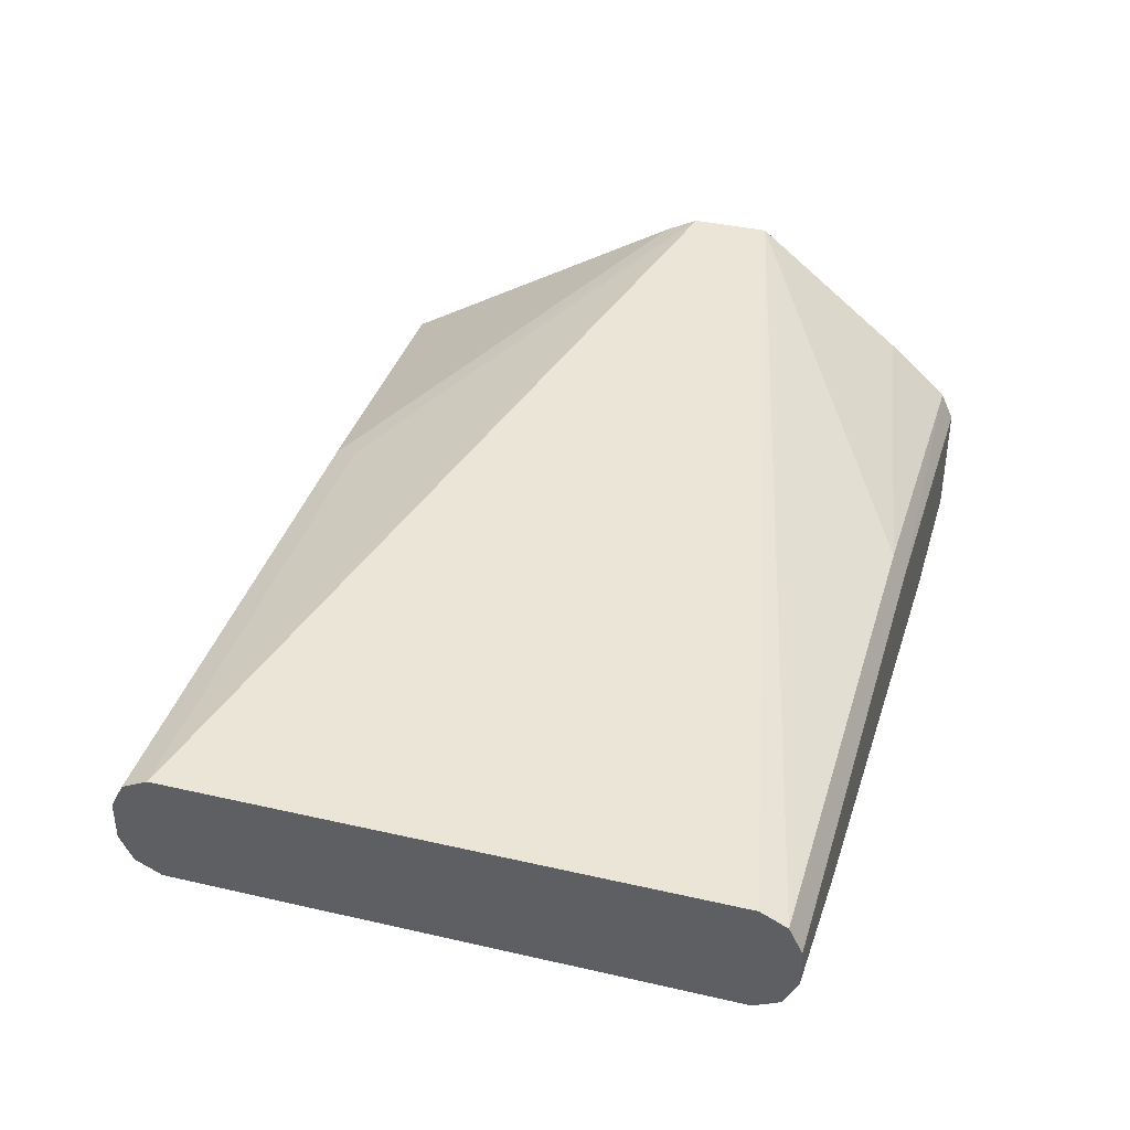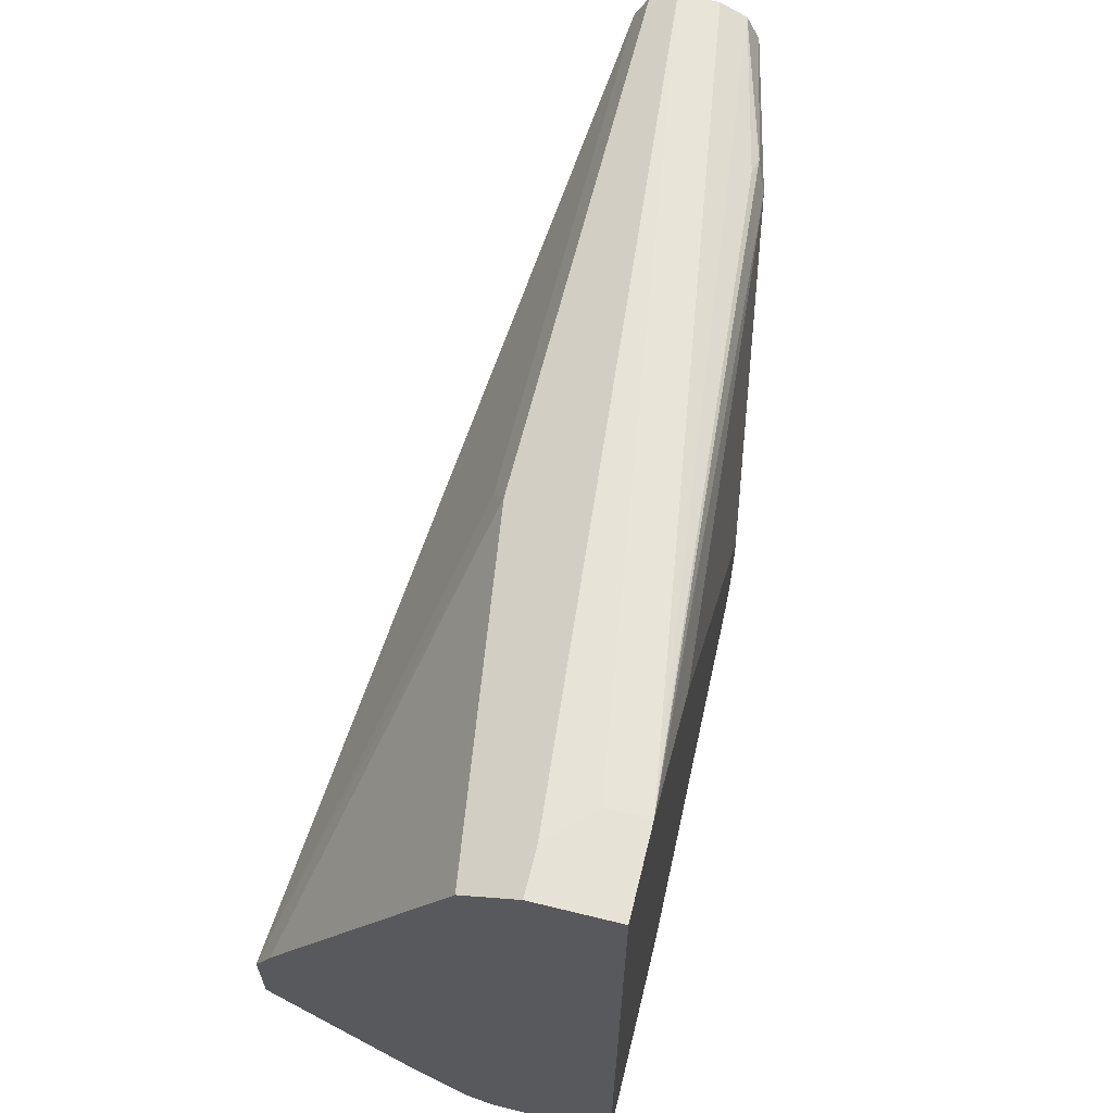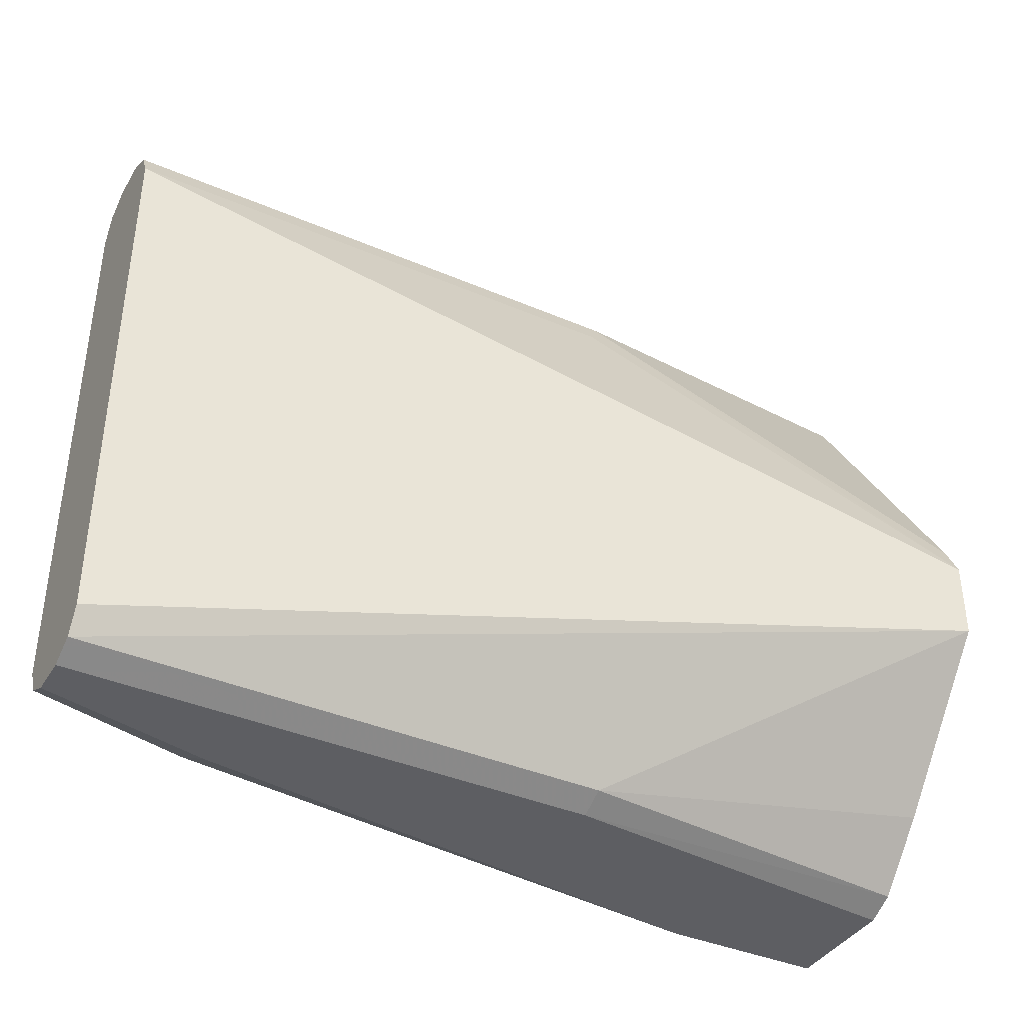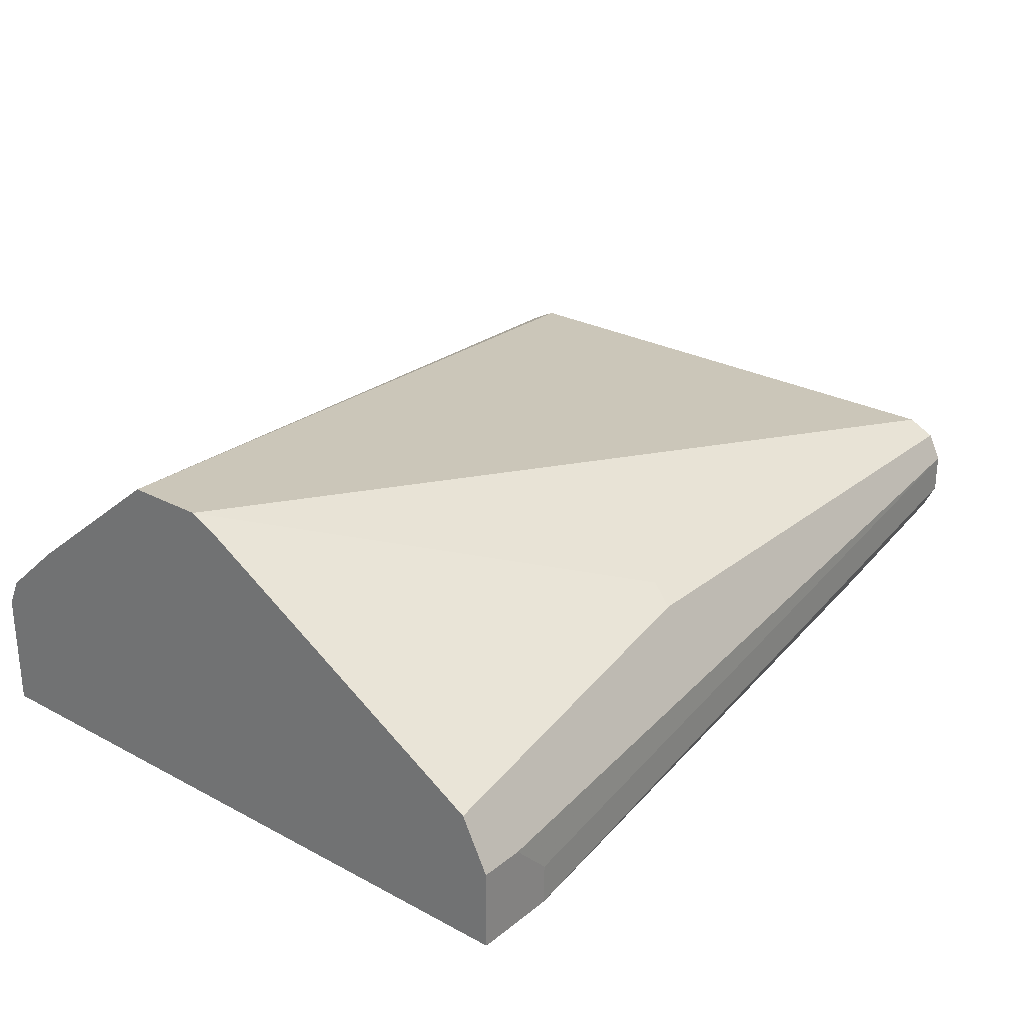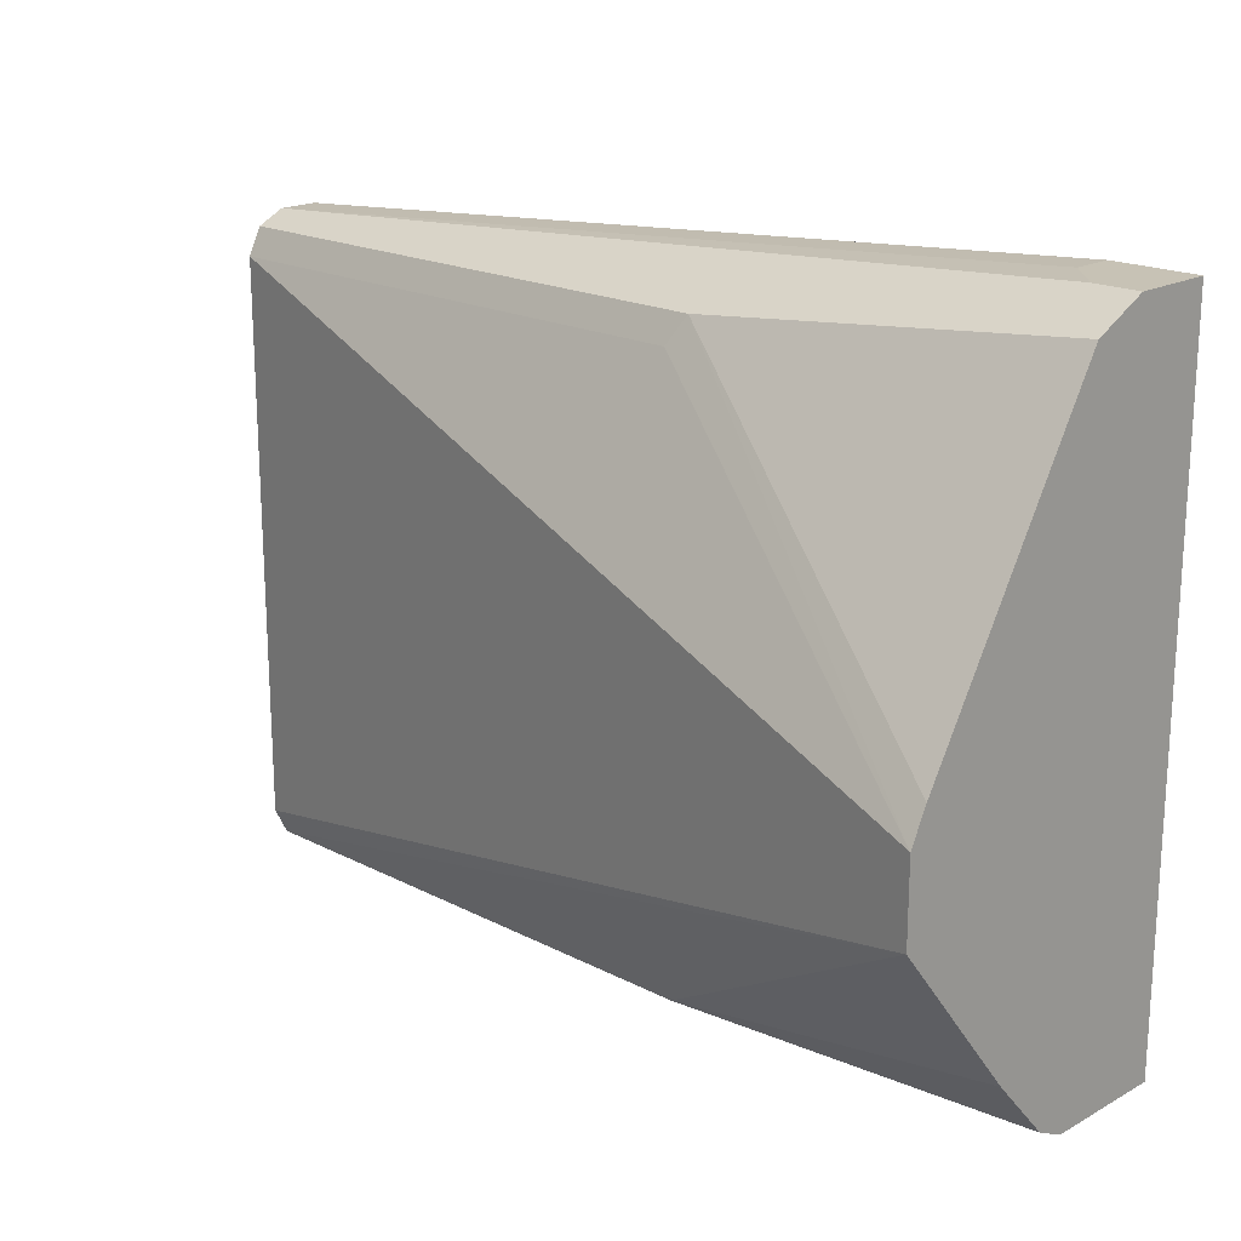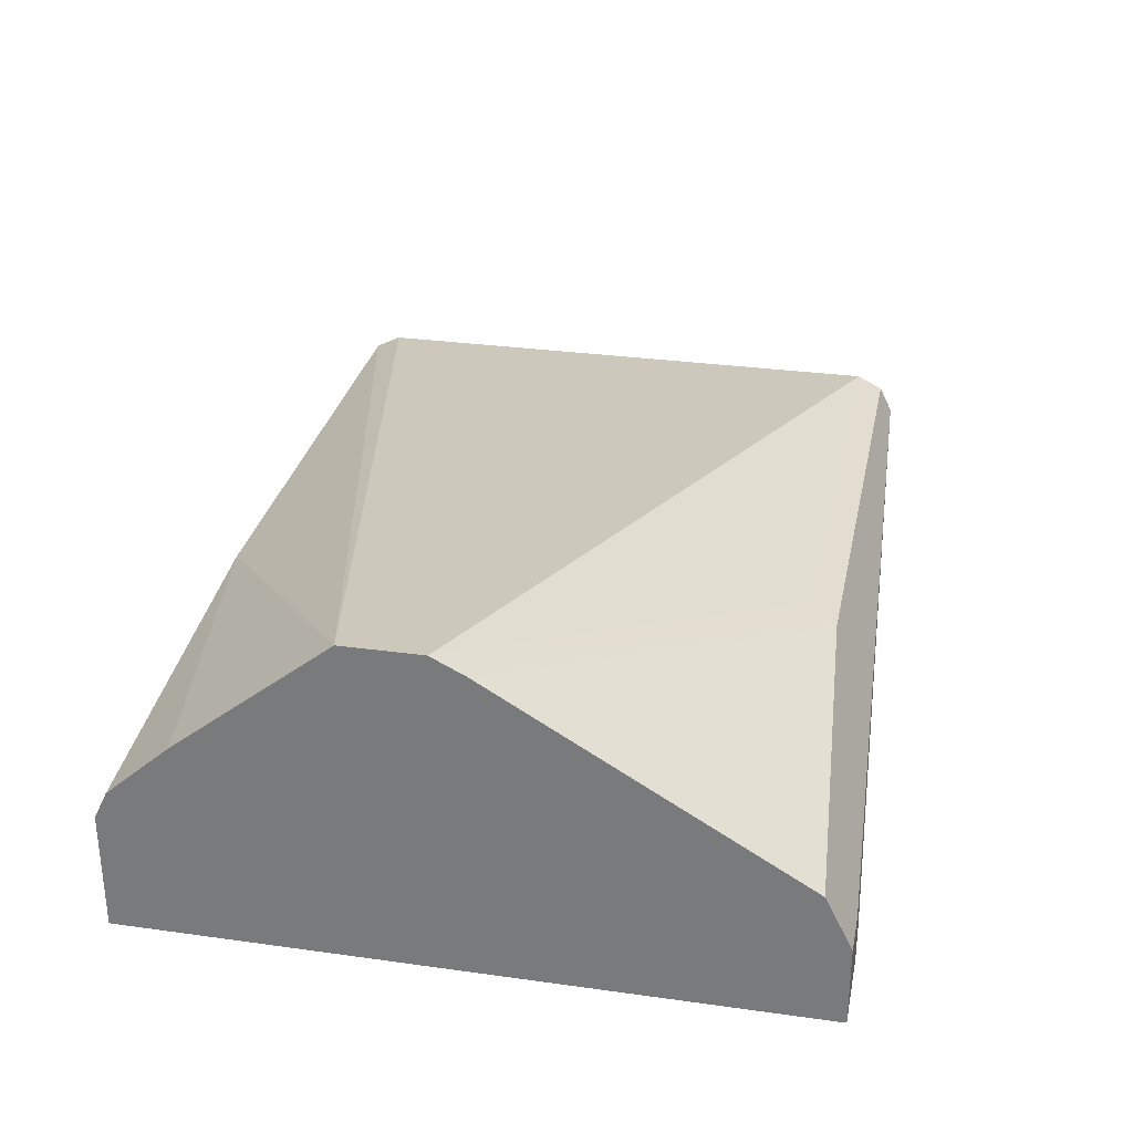
<metadata>
{"format":"obj","ext":"obj","renderer":"f3d","projection":"perspective","resolution":1024,"background":"white","views":[{"elev":38.3,"azim":-73.8,"up":"+Z"},{"elev":63.5,"azim":103.9,"up":"+Y"},{"elev":-39.1,"azim":-28.2,"up":"+Y"},{"elev":26.9,"azim":129.6,"up":"+Z"},{"elev":19.0,"azim":44.2,"up":"+Y"},{"elev":30.0,"azim":101.5,"up":"+Z"}]}
</metadata>
<code>
v 0.2765 -0.07592 0.009317
v 0.2765 0.08533 0.009317
v 0.2765 -0.07592 0.03796
v 0.2374 -0.07592 0.009317
v 0.2752 0.08541 0.009317
v 0.2765 0.08541 0.009494
v 0.2765 -0.0727 0.04473
v 0.1898 -0.07592 0.04745
v 0.2268 -0.07353 0.009317
v 0.1044 -0.07592 0.02847
v 0.1012 -0.07275 0.02215
v 0.2564 0.08541 0.009317
v 0.2765 0.08541 0.02847
v 0.2765 -0.05759 0.05825
v 0.1898 -0.07275 0.05377
v 0.06386 -0.07592 0.04745
v 0.2186 -0.06643 0.009317
v 0.1044 -0.06643 0.01898
v 0.06386 -0.07592 0.03796
v 0.06386 -0.07335 0.03283
v 0.06386 -0.07275 0.03163
v 0.06386 -0.07156 0.03104
v 0.06386 -0.06643 0.02847
v 0.2562 0.08541 0.009494
v 0.2562 0.08536 0.009317
v 0.09965 0.07117 0.02135
v 0.1044 0.07274 0.02215
v 0.06386 0.07274 0.03163
v 0.06386 0.07592 0.03796
v 0.2765 0.08132 0.03665
v 0.2657 0.08541 0.02847
v 0.1898 0.07592 0.04745
v 0.2765 -0.02029 0.08804
v 0.06386 -0.07275 0.05377
v 0.1707 -0.02246 0.009317
v 0.1044 0.06643 0.01898
v 0.1614 -0.009657 0.009317
v 0.1645 -0.01575 0.009317
v 0.1646 -0.01586 0.009317
v 0.06386 0.06643 0.02847
v 0.2562 0.08541 0.01898
v 0.2559 0.08522 0.009317
v 0.06386 0.07592 0.04745
v 0.2765 0.07908 0.04113
v 0.1929 0.07274 0.05377
v 0.2765 -0.001303 0.08804
v 0.06386 -0.06643 0.05693
v 0.06386 -0.07104 0.05463
v 0.1635 0.01684 0.009317
v 0.1615 0.009846 0.009317
v 0.1614 0.009482 0.009317
v 0.2256 0.07336 0.009317
v 0.06386 0.07274 0.05377
v 0.2765 0.006561 0.08409
v 0.1898 0.06643 0.05693
v 0.06386 0.06899 0.05565
v 0.06386 0.06643 0.05693
f 16 23 22
f 16 22 21
f 16 21 20
f 16 20 19
f 18 40 36
f 18 23 40
f 18 36 51
f 18 51 37
f 16 40 23
f 18 37 38
f 17 18 35
f 16 28 40
f 16 48 47
f 16 43 29
f 16 53 43
f 16 56 53
f 16 57 56
f 16 47 57
f 16 34 48
f 15 33 34
f 14 33 15
f 13 32 30
f 13 43 32
f 18 38 39
f 16 29 28
f 18 39 35
f 33 48 34
f 24 43 41
f 55 56 57
f 45 56 55
f 45 53 56
f 45 46 54
f 45 55 46
f 44 45 54
f 36 52 49
f 36 42 52
f 36 50 51
f 36 49 50
f 13 31 43
f 24 29 43
f 33 47 48
f 33 46 57
f 32 53 45
f 32 43 53
f 32 45 44
f 31 41 43
f 30 32 44
f 26 28 27
f 26 40 28
f 26 36 40
f 25 36 26
f 25 42 36
f 33 57 47
f 12 29 24
f 46 55 57
f 12 27 28
f 1 50 49
f 1 51 50
f 1 37 51
f 1 38 37
f 1 39 38
f 1 35 39
f 1 17 35
f 1 9 17
f 1 4 9
f 1 10 4
f 1 19 10
f 1 49 52
f 1 16 19
f 1 7 3
f 1 14 7
f 1 33 14
f 1 46 33
f 1 54 46
f 1 44 54
f 1 30 44
f 1 13 30
f 1 6 13
f 1 2 6
f 12 28 29
f 1 8 16
f 1 52 42
f 1 3 8
f 1 25 12
f 12 26 27
f 1 42 25
f 12 25 26
f 11 23 18
f 11 22 23
f 11 21 22
f 11 20 21
f 10 19 11
f 9 18 17
f 9 11 18
f 8 34 16
f 8 15 34
f 11 19 20
f 7 14 15
f 1 5 2
f 7 15 8
f 2 5 6
f 3 7 8
f 4 11 9
f 5 12 24
f 4 10 11
f 5 24 41
f 5 41 31
f 5 31 13
f 5 13 6
f 1 12 5

</code>
